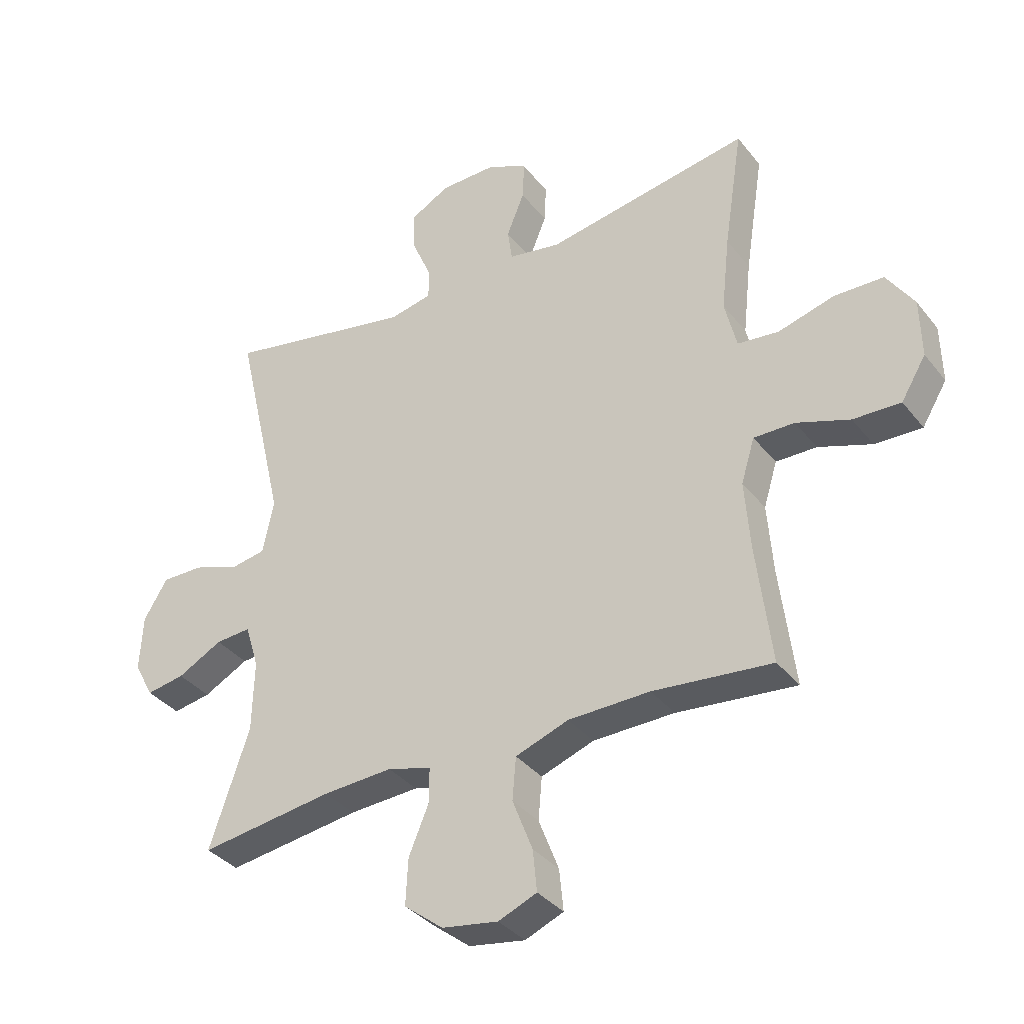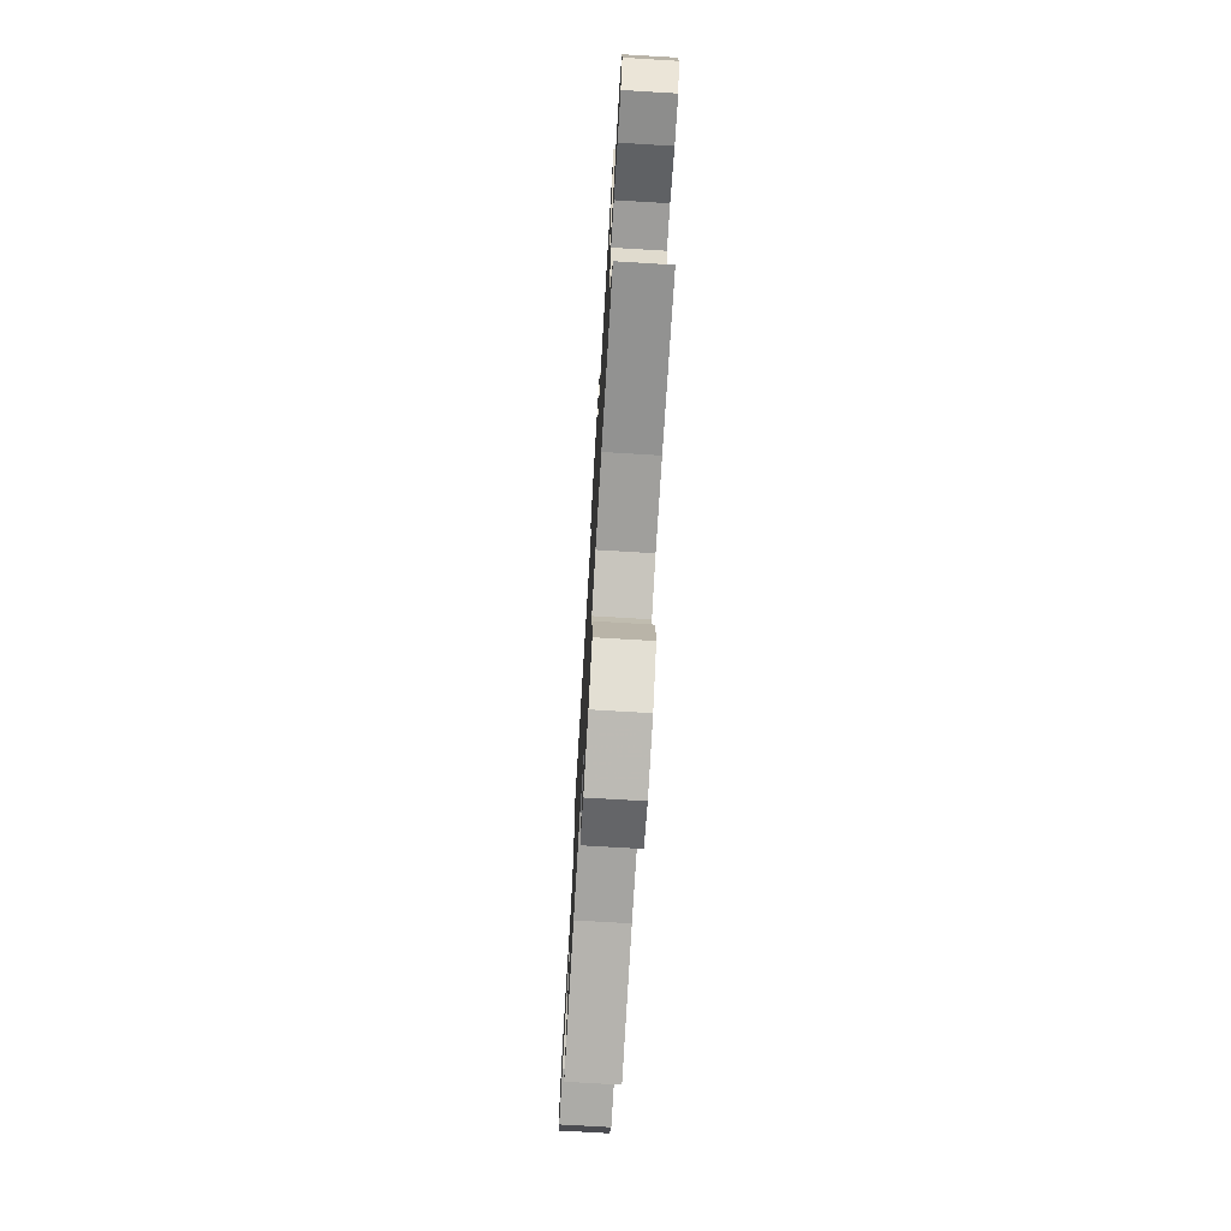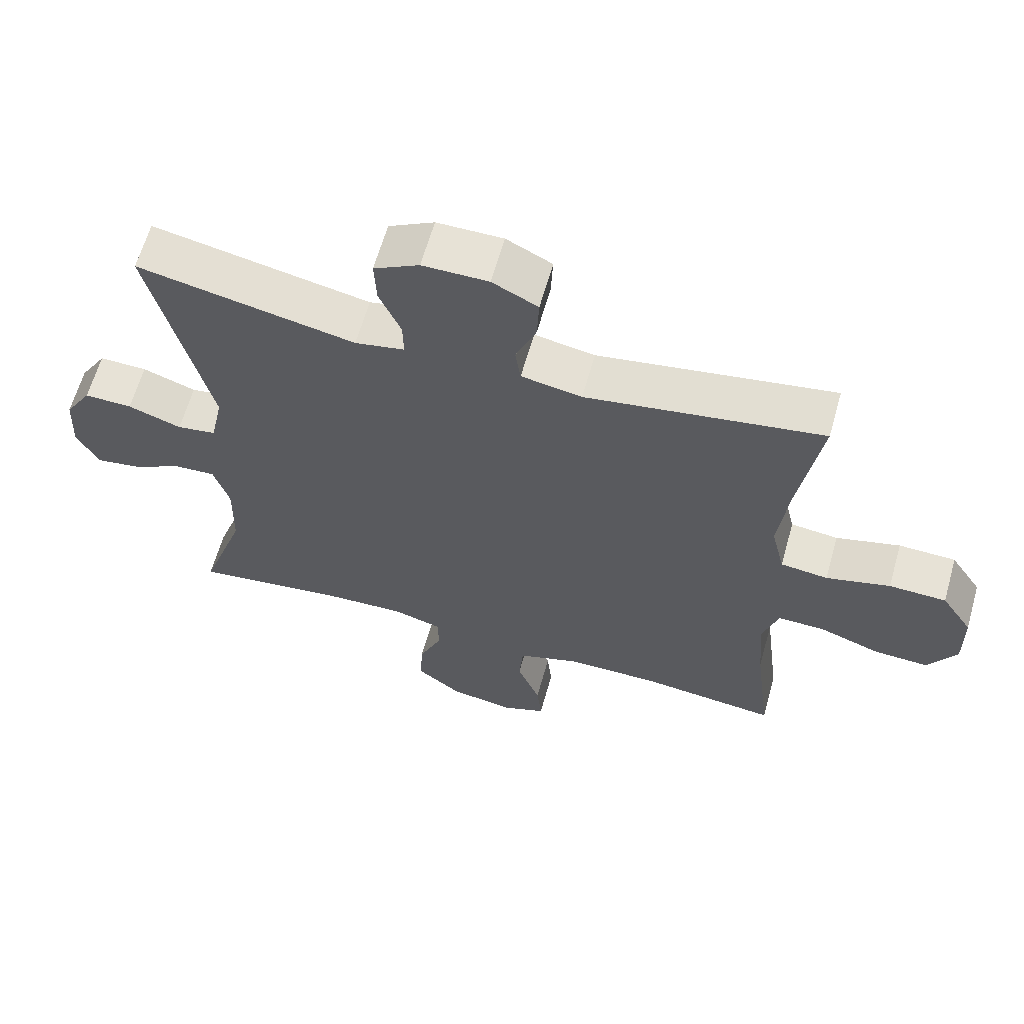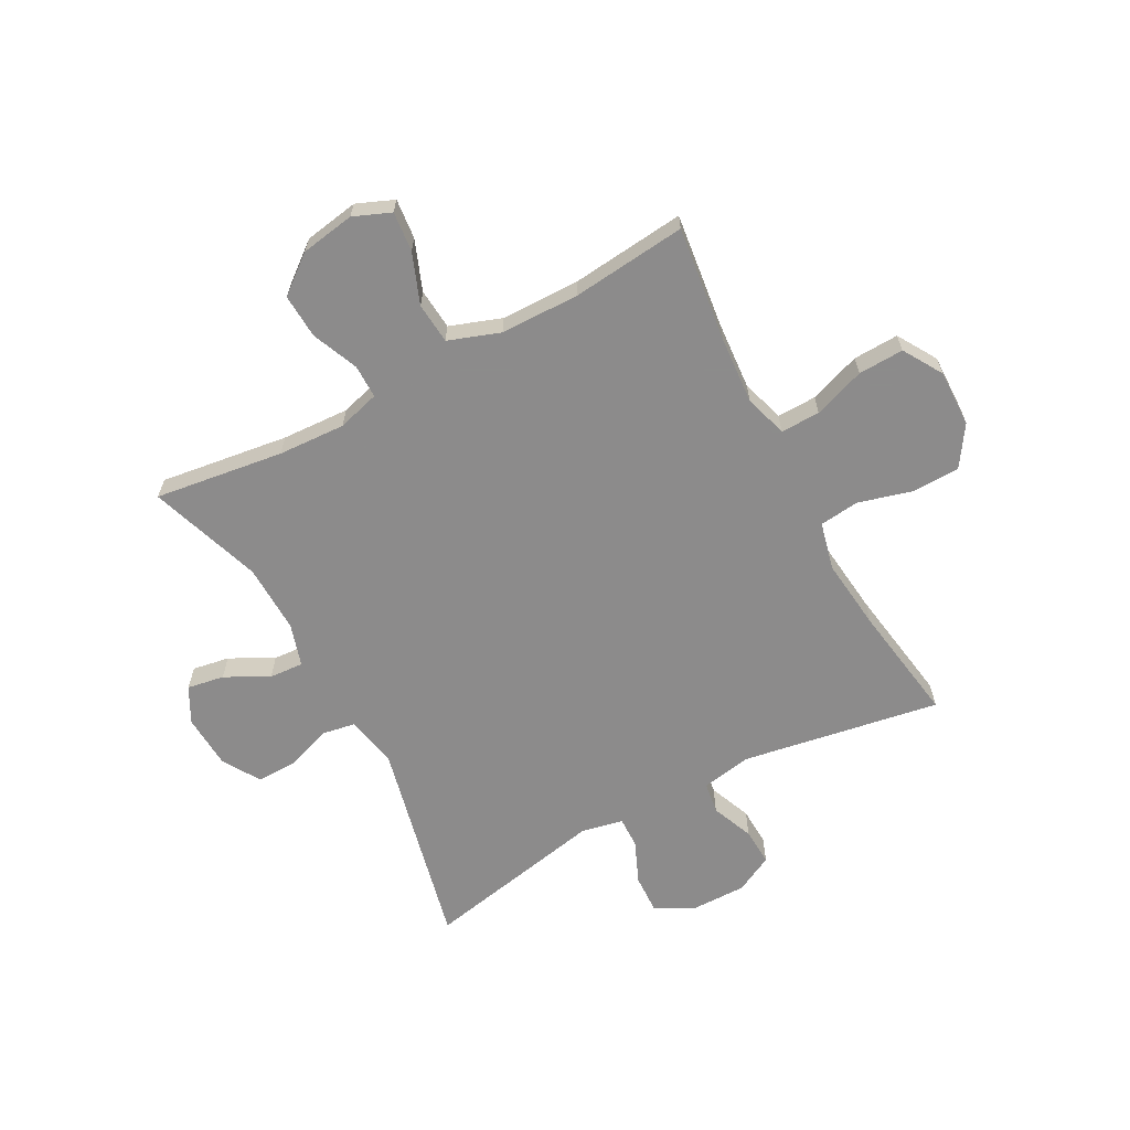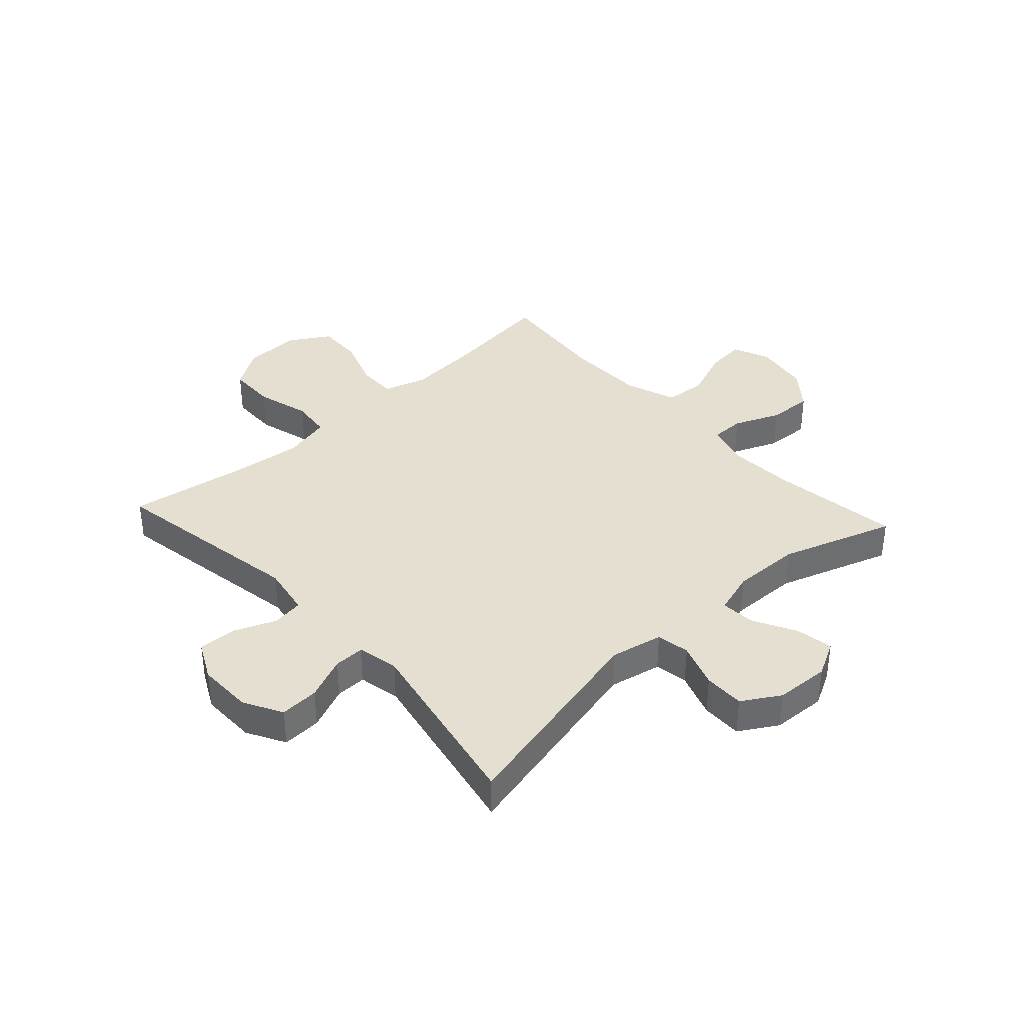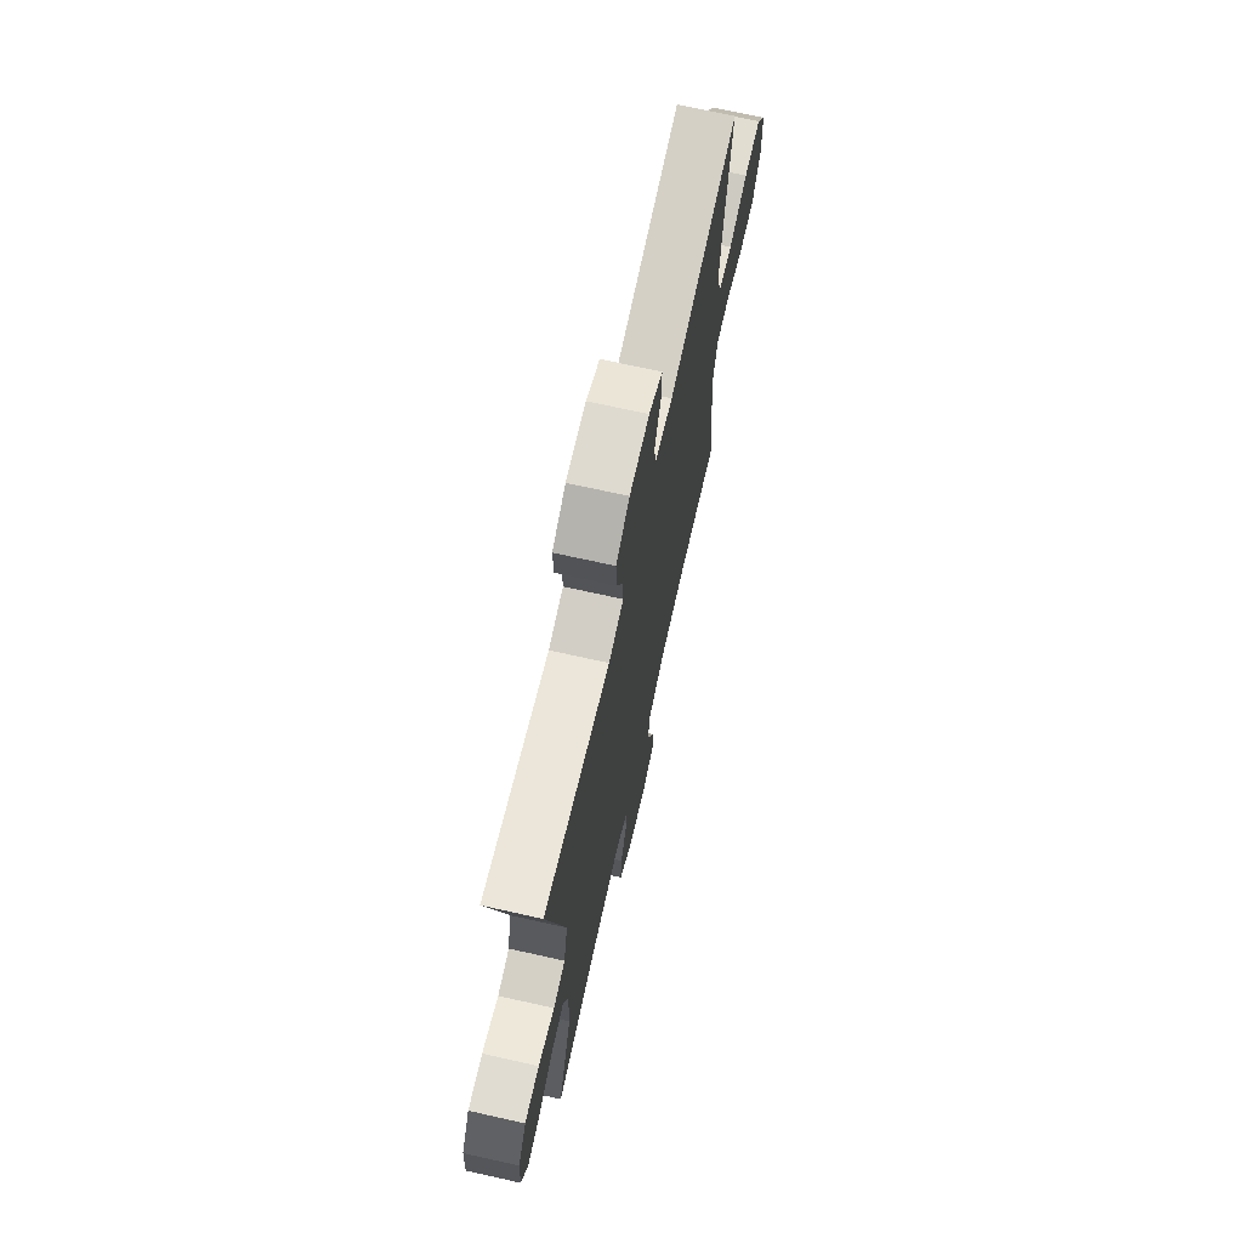
<metadata>
{"format":"obj","ext":"obj","renderer":"f3d","projection":"perspective","resolution":1024,"background":"white","views":[{"elev":-35.8,"azim":-147.0,"up":"+Z"},{"elev":-74.1,"azim":86.6,"up":"+Z"},{"elev":63.2,"azim":-164.2,"up":"+Z"},{"elev":-64.0,"azim":-151.7,"up":"+Y"},{"elev":37.4,"azim":47.5,"up":"+Y"},{"elev":70.1,"azim":102.6,"up":"+Z"}]}
</metadata>
<code>
v 0.5 0.07 0.5
v 0.415 0.07 0.134
v 0.434 0.07 0.043
v 0.492 0.07 0.033
v 0.571 0.07 0.061
v 0.642 0.07 0.062
v 0.682 0.07 -0.004
v 0.687 0.07 -0.099
v 0.654 0.07 -0.161
v 0.589 0.07 -0.15
v 0.513 0.07 -0.11
v 0.453 0.07 -0.106
v 0.43 0.07 -0.181
v 0.433 0.07 -0.302
v 0.5 0.07 -0.5
v 0.274 0.07 -0.469
v 0.156 0.07 -0.463
v 0.082 0.07 -0.484
v 0.082 0.07 -0.543
v 0.116 0.07 -0.624
v 0.12 0.07 -0.702
v 0.054 0.07 -0.754
v -0.041 0.07 -0.77
v -0.106 0.07 -0.743
v -0.099 0.07 -0.673
v -0.065 0.07 -0.585
v -0.071 0.07 -0.513
v -0.161 0.07 -0.481
v -0.299 0.07 -0.479
v -0.5 0.07 -0.5
v -0.475 0.07 -0.297
v -0.466 0.07 -0.179
v -0.489 0.07 -0.104
v -0.558 0.07 -0.105
v -0.648 0.07 -0.137
v -0.728 0.07 -0.14
v -0.77 0.07 -0.071
v -0.768 0.07 0.029
v -0.722 0.07 0.099
v -0.638 0.07 0.101
v -0.544 0.07 0.075
v -0.474 0.07 0.083
v -0.454 0.07 0.167
v -0.468 0.07 0.294
v -0.5 0.07 0.5
v -0.153 0.07 0.441
v -0.064 0.07 0.457
v -0.056 0.07 0.512
v -0.086 0.07 0.586
v -0.089 0.07 0.652
v -0.022 0.07 0.686
v 0.075 0.07 0.685
v 0.142 0.07 0.648
v 0.139 0.07 0.58
v 0.107 0.07 0.505
v 0.106 0.07 0.451
v 0.179 0.07 0.436
v 0.5 0 0.5
v 0.415 0 0.134
v 0.434 0 0.043
v 0.492 0 0.033
v 0.571 0 0.061
v 0.642 0 0.062
v 0.682 0 -0.004
v 0.687 0 -0.099
v 0.654 0 -0.161
v 0.589 0 -0.15
v 0.513 0 -0.11
v 0.453 0 -0.106
v 0.43 0 -0.181
v 0.433 0 -0.302
v 0.5 0 -0.5
v 0.274 0 -0.469
v 0.156 0 -0.463
v 0.082 0 -0.484
v 0.082 0 -0.543
v 0.116 0 -0.624
v 0.12 0 -0.702
v 0.054 0 -0.754
v -0.041 0 -0.77
v -0.106 0 -0.743
v -0.099 0 -0.673
v -0.065 0 -0.585
v -0.071 0 -0.513
v -0.161 0 -0.481
v -0.299 0 -0.479
v -0.5 0 -0.5
v -0.475 0 -0.297
v -0.466 0 -0.179
v -0.489 0 -0.104
v -0.558 0 -0.105
v -0.648 0 -0.137
v -0.728 0 -0.14
v -0.77 0 -0.071
v -0.768 0 0.029
v -0.722 0 0.099
v -0.638 0 0.101
v -0.544 0 0.075
v -0.474 0 0.083
v -0.454 0 0.167
v -0.468 0 0.294
v -0.5 0 0.5
v -0.153 0 0.441
v -0.064 0 0.457
v -0.056 0 0.512
v -0.086 0 0.586
v -0.089 0 0.652
v -0.022 0 0.686
v 0.075 0 0.685
v 0.142 0 0.648
v 0.139 0 0.58
v 0.107 0 0.505
v 0.106 0 0.451
v 0.179 0 0.436
f 53 54 55
f 52 53 55
f 51 52 55
f 50 51 55
f 49 50 55
f 48 49 55
f 47 48 55 56
f 46 47 56 57
f 44 45 46
f 43 44 46 57
f 39 40 41
f 38 39 41
f 37 38 41
f 36 37 41
f 35 36 41
f 34 35 41
f 33 34 41 42
f 57 1 2
f 43 57 2
f 42 43 2
f 33 42 2
f 32 33 2
f 24 25 26
f 23 24 26
f 22 23 26
f 21 22 26
f 20 21 26
f 19 20 26
f 18 19 26 27
f 17 18 27 28
f 14 15 16
f 13 14 16 17
f 17 28 29
f 13 17 29
f 12 13 29
f 9 10 11
f 8 9 11
f 7 8 11
f 6 7 11
f 5 6 11
f 4 5 11
f 3 4 11 12
f 3 12 29
f 2 3 29
f 32 2 29
f 31 32 29
f 29 30 31
f 112 111 110
f 112 110 109
f 112 109 108
f 112 108 107
f 112 107 106
f 112 106 105
f 113 112 105 104
f 114 113 104 103
f 103 102 101
f 114 103 101 100
f 98 97 96
f 98 96 95
f 98 95 94
f 98 94 93
f 98 93 92
f 98 92 91
f 99 98 91 90
f 59 58 114
f 59 114 100
f 59 100 99
f 59 99 90
f 59 90 89
f 83 82 81
f 83 81 80
f 83 80 79
f 83 79 78
f 83 78 77
f 83 77 76
f 84 83 76 75
f 85 84 75 74
f 73 72 71
f 74 73 71 70
f 86 85 74
f 86 74 70
f 86 70 69
f 68 67 66
f 68 66 65
f 68 65 64
f 68 64 63
f 68 63 62
f 68 62 61
f 69 68 61 60
f 86 69 60
f 86 60 59
f 86 59 89
f 86 89 88
f 88 87 86
f 1 58 59 2
f 2 59 60 3
f 3 60 61 4
f 4 61 62 5
f 5 62 63 6
f 6 63 64 7
f 7 64 65 8
f 8 65 66 9
f 9 66 67 10
f 10 67 68 11
f 11 68 69 12
f 12 69 70 13
f 13 70 71 14
f 14 71 72 15
f 15 72 73 16
f 16 73 74 17
f 17 74 75 18
f 18 75 76 19
f 19 76 77 20
f 20 77 78 21
f 21 78 79 22
f 22 79 80 23
f 23 80 81 24
f 24 81 82 25
f 25 82 83 26
f 26 83 84 27
f 27 84 85 28
f 28 85 86 29
f 29 86 87 30
f 30 87 88 31
f 31 88 89 32
f 32 89 90 33
f 33 90 91 34
f 34 91 92 35
f 35 92 93 36
f 36 93 94 37
f 37 94 95 38
f 38 95 96 39
f 39 96 97 40
f 40 97 98 41
f 41 98 99 42
f 42 99 100 43
f 43 100 101 44
f 44 101 102 45
f 45 102 103 46
f 46 103 104 47
f 47 104 105 48
f 48 105 106 49
f 49 106 107 50
f 50 107 108 51
f 51 108 109 52
f 52 109 110 53
f 53 110 111 54
f 54 111 112 55
f 55 112 113 56
f 56 113 114 57
f 57 114 58 1

</code>
